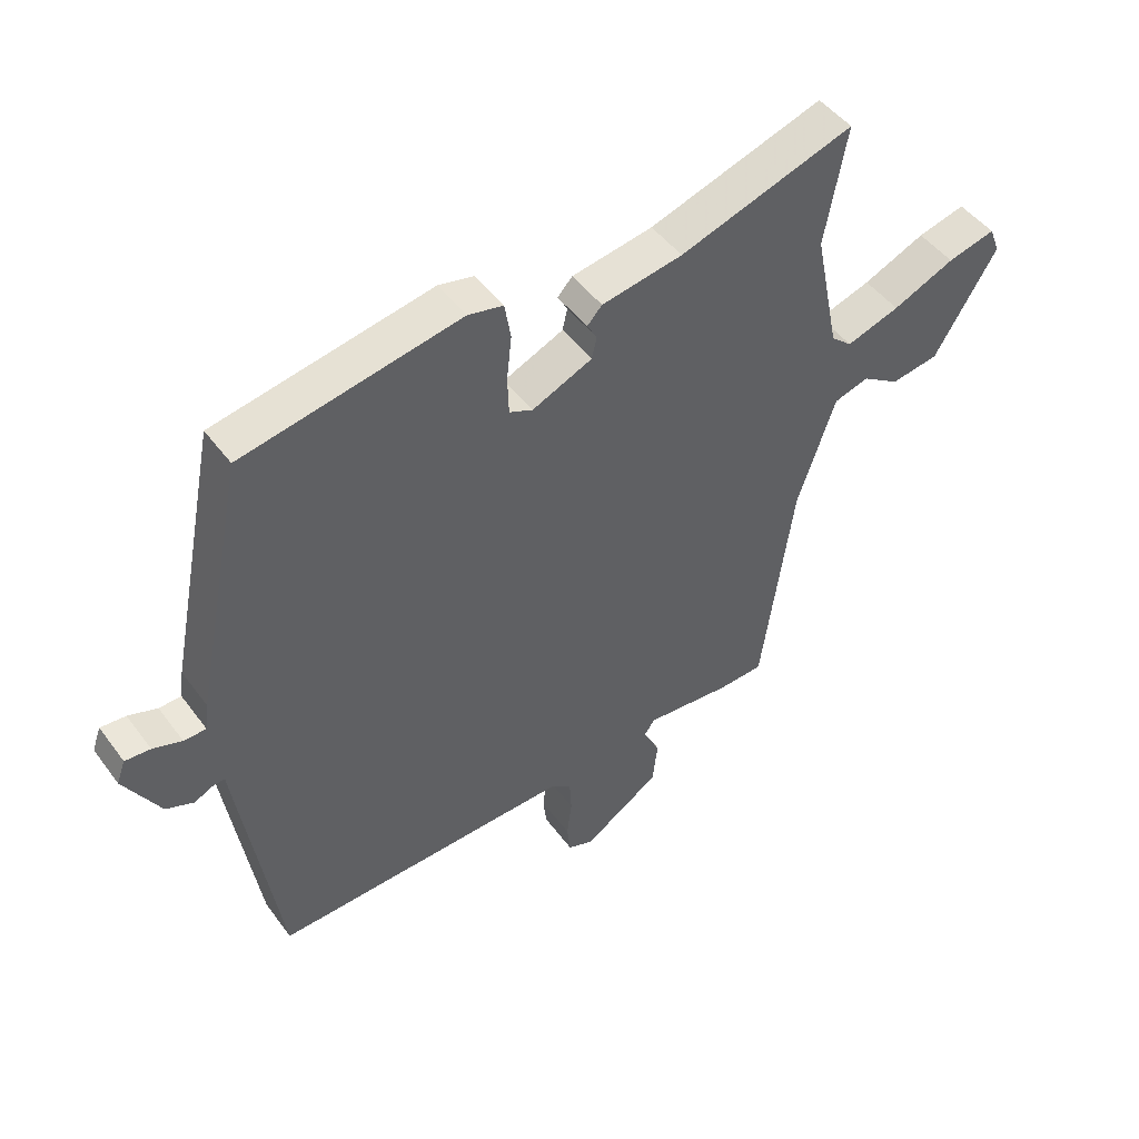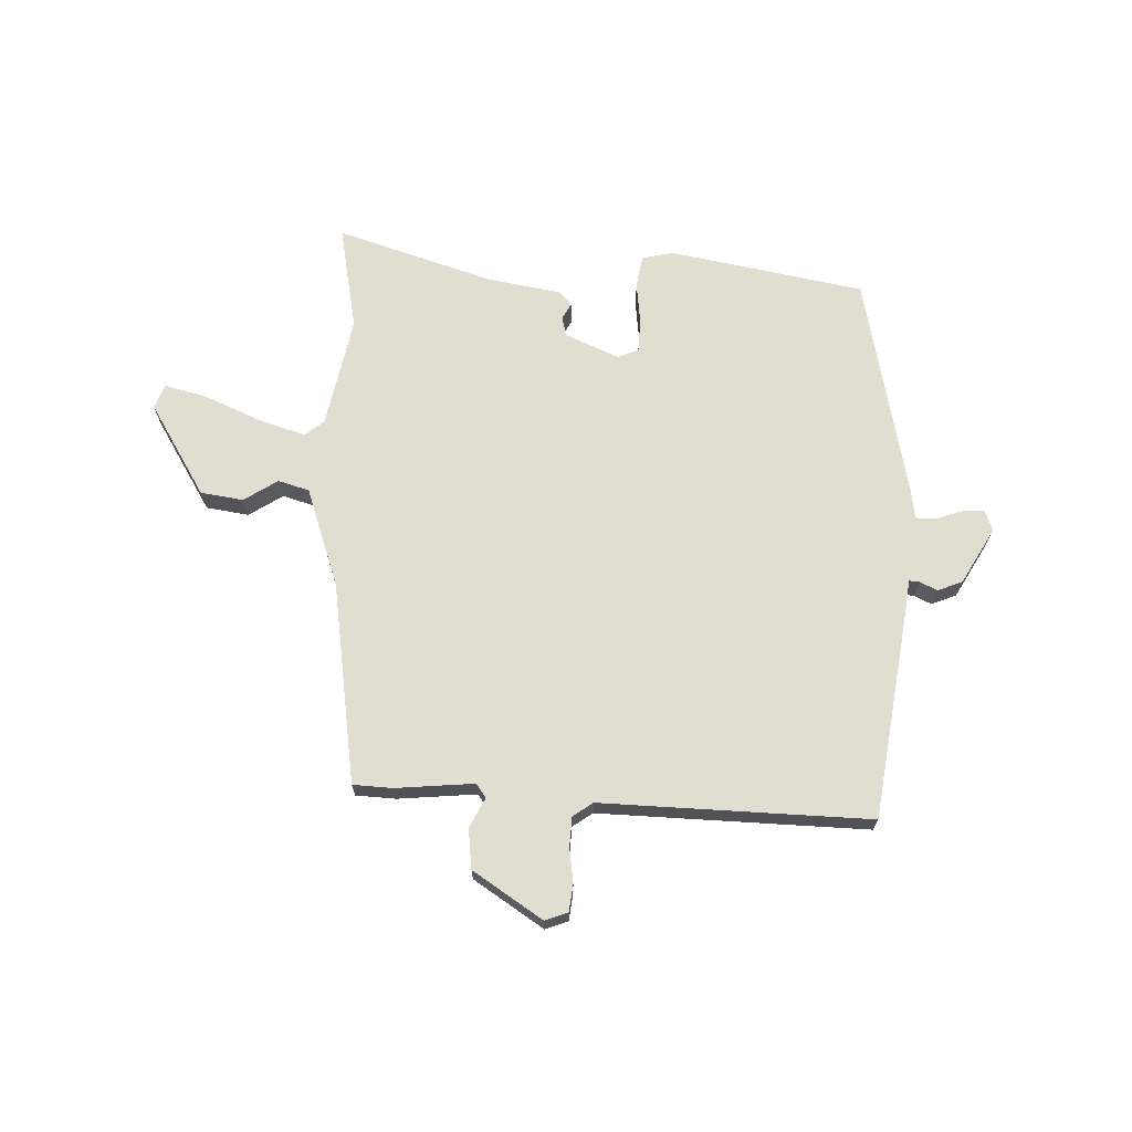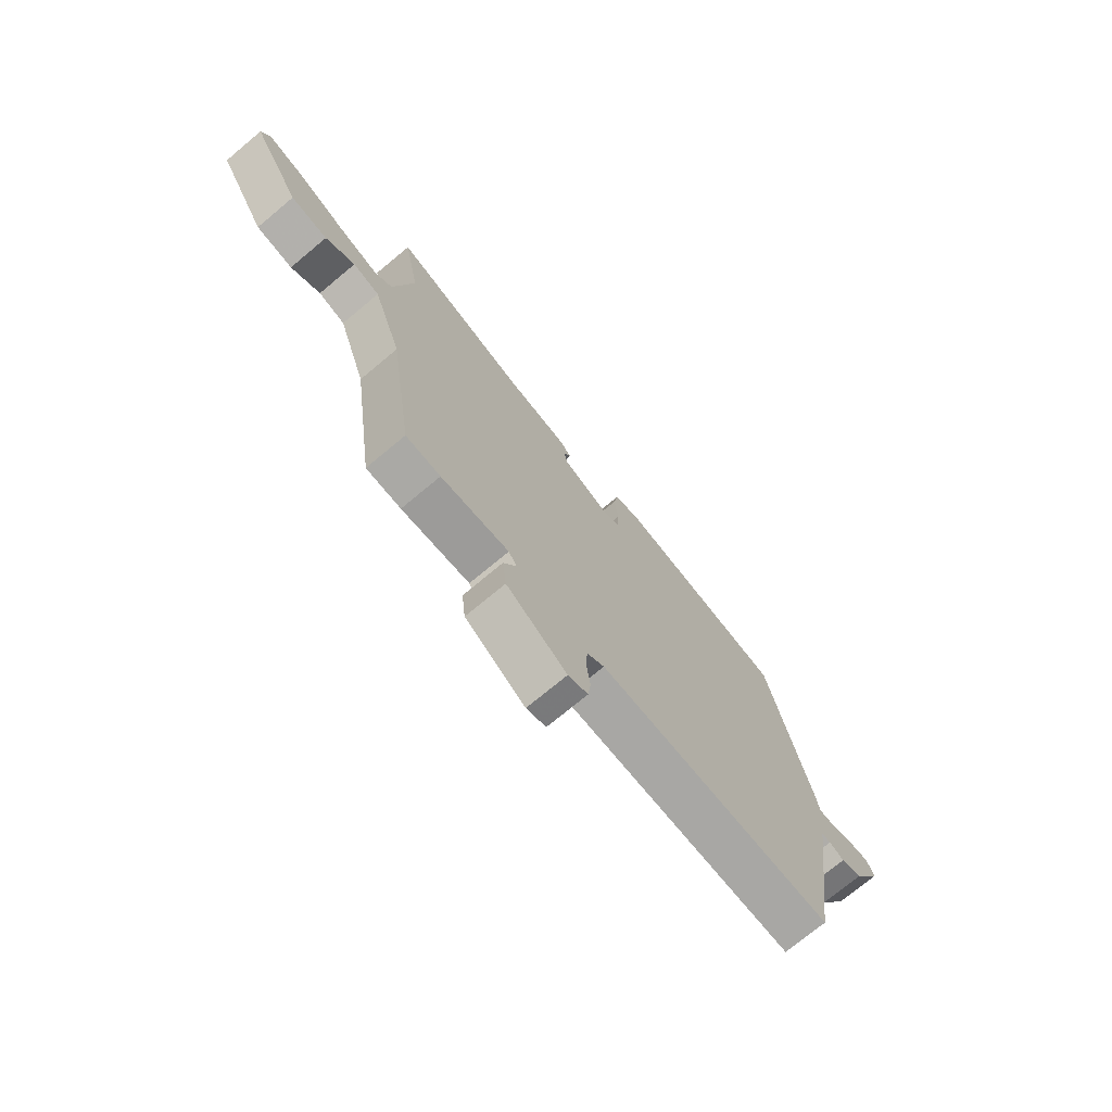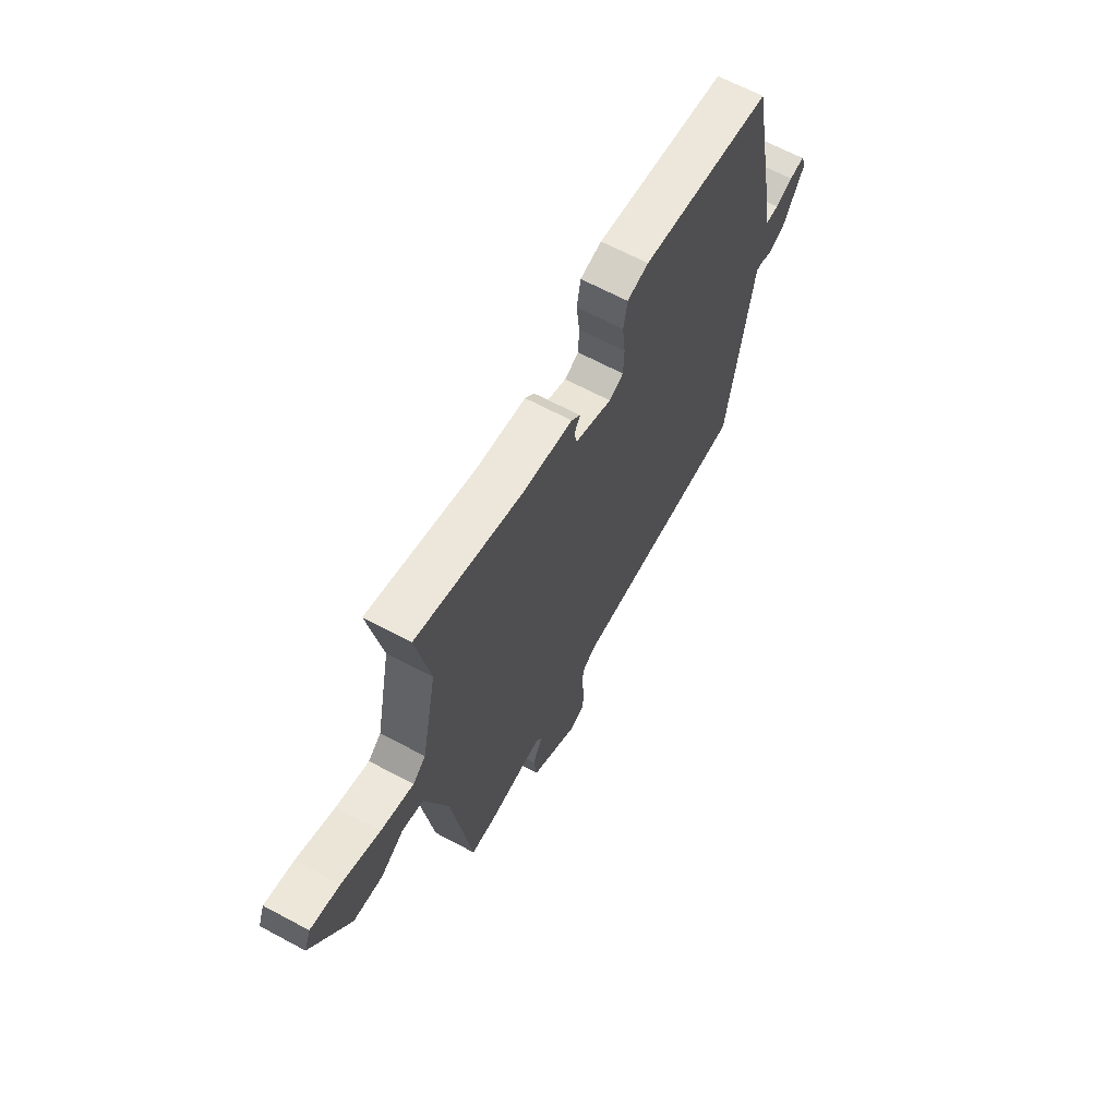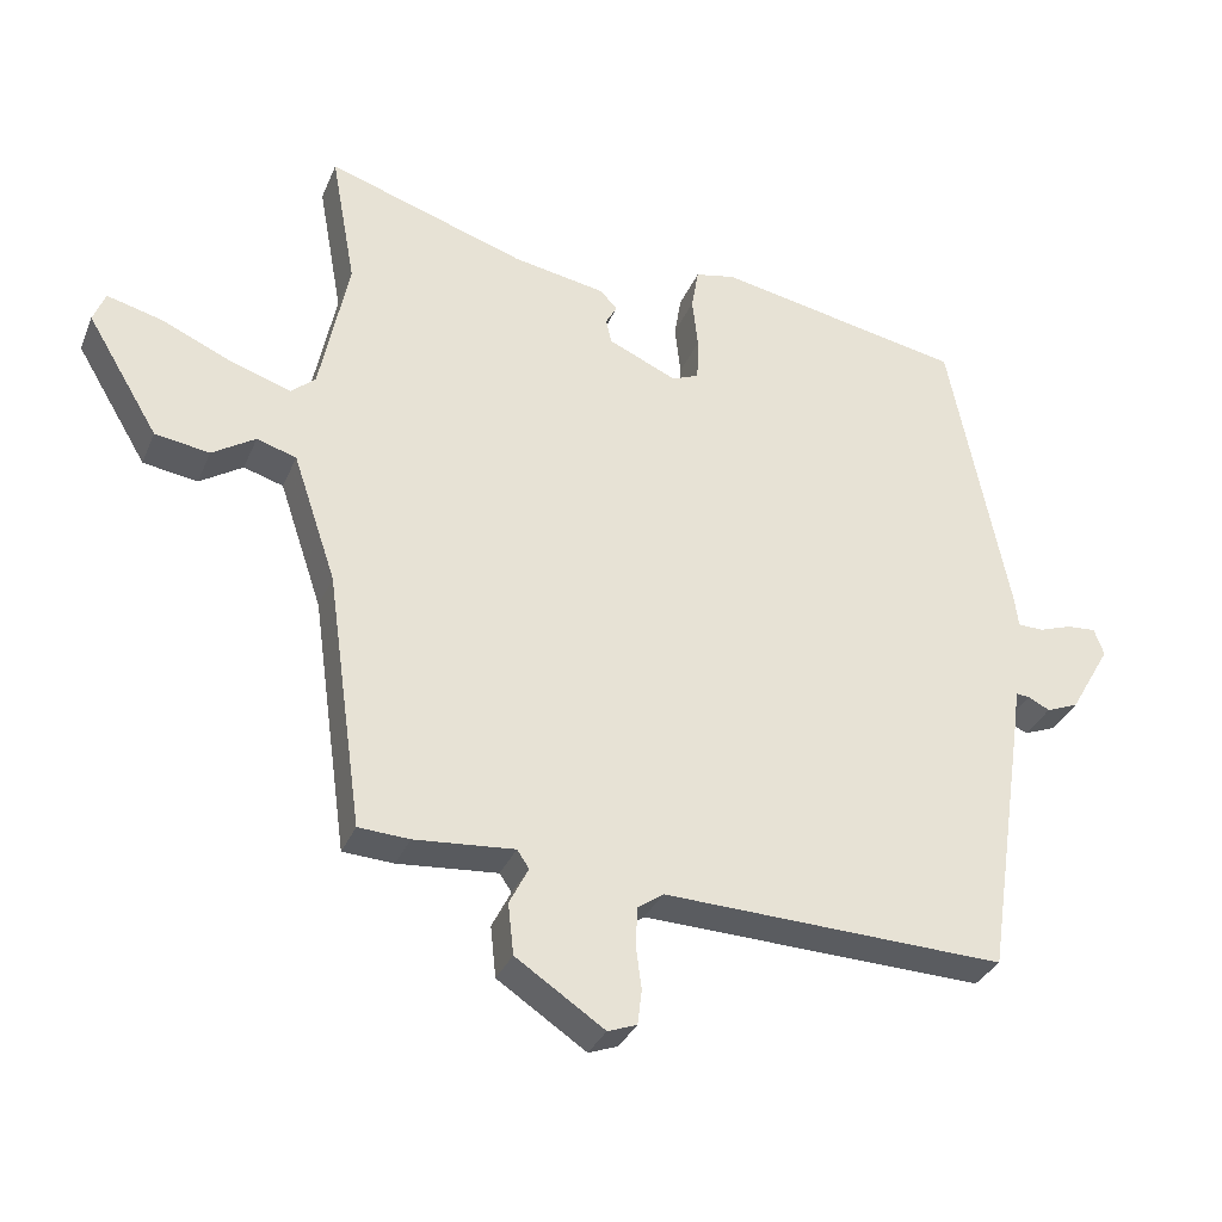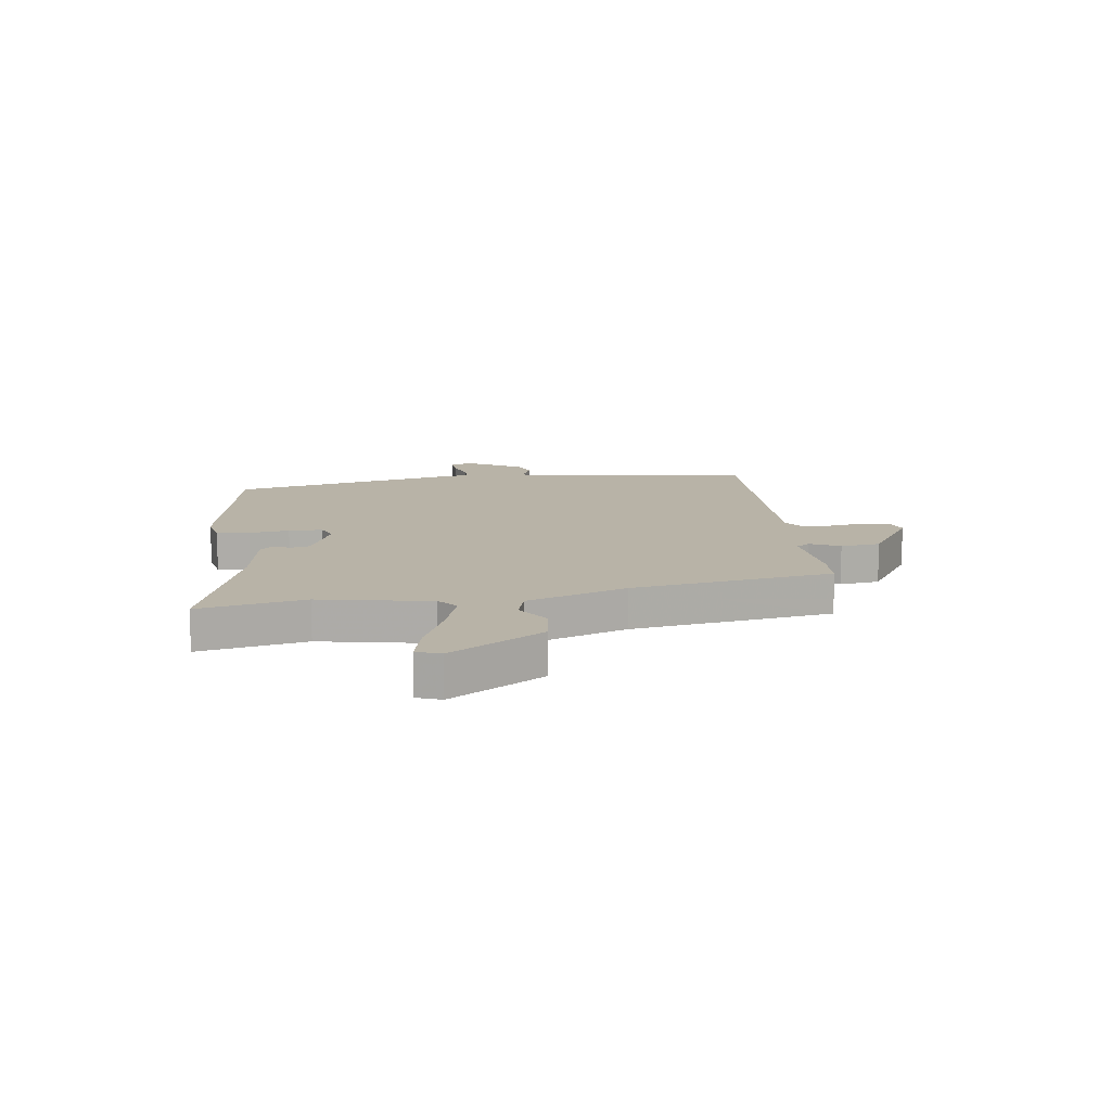
<metadata>
{"format":"obj","ext":"obj","renderer":"f3d","projection":"perspective","resolution":1024,"background":"white","views":[{"elev":47.4,"azim":-34.6,"up":"+Z"},{"elev":68.8,"azim":-178.4,"up":"+Y"},{"elev":-73.3,"azim":129.8,"up":"+Z"},{"elev":65.7,"azim":118.3,"up":"+Z"},{"elev":-32.9,"azim":159.5,"up":"+Z"},{"elev":12.9,"azim":81.6,"up":"+Y"}]}
</metadata>
<code>
v 0.511 0.07 0.56
v 0.476 0.07 0.368
v 0.517 0.07 0.168
v 0.551 0.07 0.139
v 0.637 0.07 0.167
v 0.737 0.07 0.211
v 0.814 0.07 0.231
v 0.831 0.07 0.188
v 0.73 0.07 0.02
v 0.653 0.07 0.008
v 0.592 0.07 0.047
v 0.536 0.07 0.03
v 0.475 0.07 -0.151
v 0.424 0.07 -0.514
v 0.352 0.07 -0.518
v 0.211 0.07 -0.506
v 0.194 0.07 -0.531
v 0.221 0.07 -0.584
v 0.213 0.07 -0.656
v 0.088 0.07 -0.739
v 0.047 0.07 -0.724
v 0.041 0.07 -0.675
v 0.049 0.07 -0.613
v 0.046 0.07 -0.559
v 0.01 0.07 -0.534
v -0.474 0.07 -0.55
v -0.531 0.07 -0.172
v -0.539 0.07 -0.114
v -0.558 0.07 -0.116
v -0.589 0.07 -0.131
v -0.634 0.07 -0.113
v -0.692 0.07 -0.013
v -0.678 0.07 0.025
v -0.637 0.07 0.022
v -0.59 0.07 0.006
v -0.554 0.07 0.007
v -0.548 0.07 0.053
v -0.465 0.07 0.467
v -0.114 0.07 0.534
v -0.057 0.07 0.522
v -0.047 0.07 0.463
v -0.055 0.07 0.39
v -0.053 0.07 0.329
v -0.015 0.07 0.313
v 0.082 0.07 0.356
v 0.09 0.07 0.391
v 0.074 0.07 0.419
v 0.098 0.07 0.445
v 0.229 0.07 0.468
v 0.511 0 0.56
v 0.476 0 0.368
v 0.517 0 0.168
v 0.551 0 0.139
v 0.637 0 0.167
v 0.737 0 0.211
v 0.814 0 0.231
v 0.831 0 0.188
v 0.73 0 0.02
v 0.653 0 0.008
v 0.592 0 0.047
v 0.536 0 0.03
v 0.475 0 -0.151
v 0.424 0 -0.514
v 0.352 0 -0.518
v 0.211 0 -0.506
v 0.194 0 -0.531
v 0.221 0 -0.584
v 0.213 0 -0.656
v 0.088 0 -0.739
v 0.047 0 -0.724
v 0.041 0 -0.675
v 0.049 0 -0.613
v 0.046 0 -0.559
v 0.01 0 -0.534
v -0.474 0 -0.55
v -0.531 0 -0.172
v -0.539 0 -0.114
v -0.558 0 -0.116
v -0.589 0 -0.131
v -0.634 0 -0.113
v -0.692 0 -0.013
v -0.678 0 0.025
v -0.637 0 0.022
v -0.59 0 0.006
v -0.554 0 0.007
v -0.548 0 0.053
v -0.465 0 0.467
v -0.114 0 0.534
v -0.057 0 0.522
v -0.047 0 0.463
v -0.055 0 0.39
v -0.053 0 0.329
v -0.015 0 0.313
v 0.082 0 0.356
v 0.09 0 0.391
v 0.074 0 0.419
v 0.098 0 0.445
v 0.229 0 0.468
f 46 47 48 49
f 49 1 2
f 46 49 2
f 45 46 2
f 44 45 2 3
f 40 41 42
f 39 40 42
f 38 39 42
f 37 38 42
f 36 37 42
f 36 42 43
f 33 34 35
f 32 33 35
f 31 32 35
f 30 31 35
f 29 30 35
f 28 29 35 36
f 36 43 44
f 28 36 44
f 27 28 44
f 26 27 44
f 25 26 44
f 21 22 23
f 20 21 23
f 19 20 23
f 18 19 23
f 17 18 23
f 16 17 23 24
f 13 14 15 16
f 44 3 4
f 25 44 4
f 24 25 4
f 16 24 4
f 13 16 4
f 12 13 4
f 9 10 11
f 8 9 11
f 7 8 11
f 6 7 11
f 5 6 11
f 4 5 11 12
f 98 97 96 95
f 51 50 98
f 51 98 95
f 51 95 94
f 52 51 94 93
f 91 90 89
f 91 89 88
f 91 88 87
f 91 87 86
f 91 86 85
f 92 91 85
f 84 83 82
f 84 82 81
f 84 81 80
f 84 80 79
f 84 79 78
f 85 84 78 77
f 93 92 85
f 93 85 77
f 93 77 76
f 93 76 75
f 93 75 74
f 72 71 70
f 72 70 69
f 72 69 68
f 72 68 67
f 72 67 66
f 73 72 66 65
f 65 64 63 62
f 53 52 93
f 53 93 74
f 53 74 73
f 53 73 65
f 53 65 62
f 53 62 61
f 60 59 58
f 60 58 57
f 60 57 56
f 60 56 55
f 60 55 54
f 61 60 54 53
f 1 50 51 2
f 2 51 52 3
f 3 52 53 4
f 4 53 54 5
f 5 54 55 6
f 6 55 56 7
f 7 56 57 8
f 8 57 58 9
f 9 58 59 10
f 10 59 60 11
f 11 60 61 12
f 12 61 62 13
f 13 62 63 14
f 14 63 64 15
f 15 64 65 16
f 16 65 66 17
f 17 66 67 18
f 18 67 68 19
f 19 68 69 20
f 20 69 70 21
f 21 70 71 22
f 22 71 72 23
f 23 72 73 24
f 24 73 74 25
f 25 74 75 26
f 26 75 76 27
f 27 76 77 28
f 28 77 78 29
f 29 78 79 30
f 30 79 80 31
f 31 80 81 32
f 32 81 82 33
f 33 82 83 34
f 34 83 84 35
f 35 84 85 36
f 36 85 86 37
f 37 86 87 38
f 38 87 88 39
f 39 88 89 40
f 40 89 90 41
f 41 90 91 42
f 42 91 92 43
f 43 92 93 44
f 44 93 94 45
f 45 94 95 46
f 46 95 96 47
f 47 96 97 48
f 48 97 98 49
f 49 98 50 1

</code>
